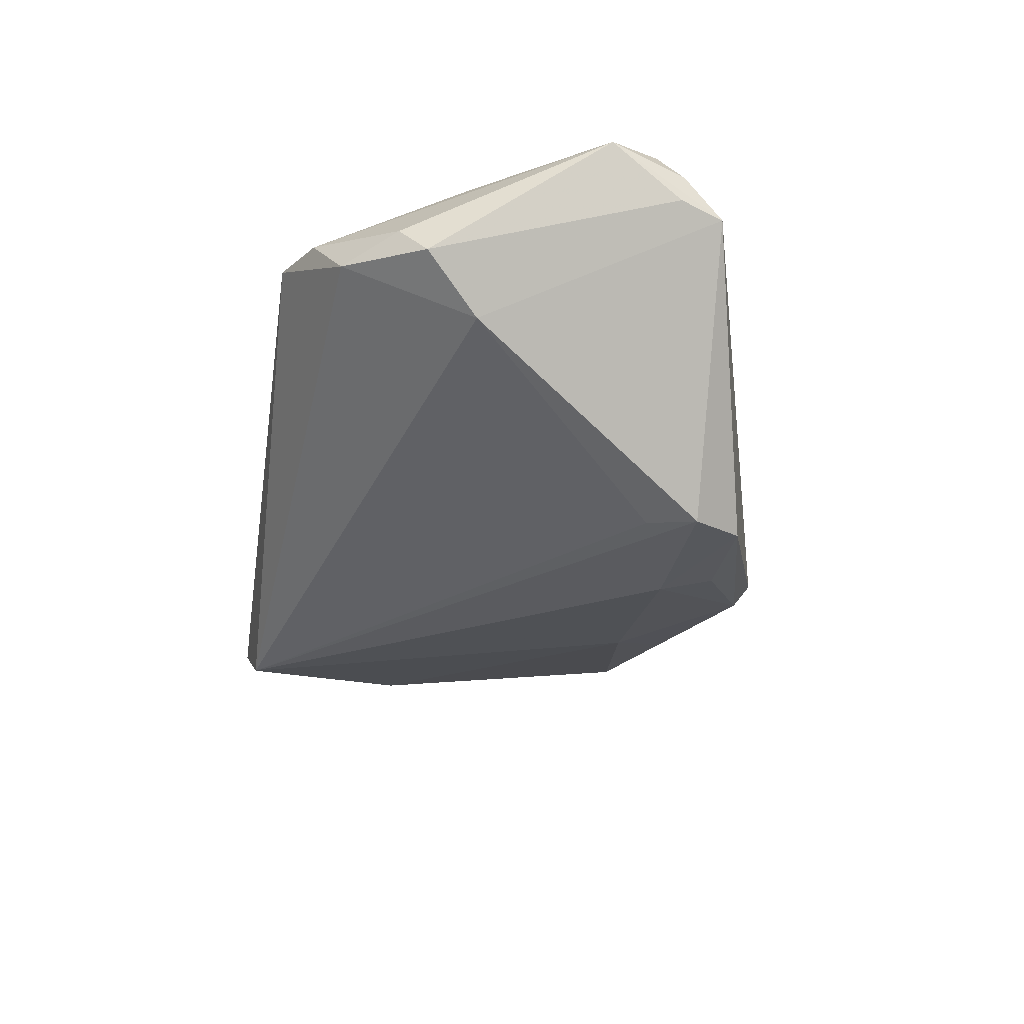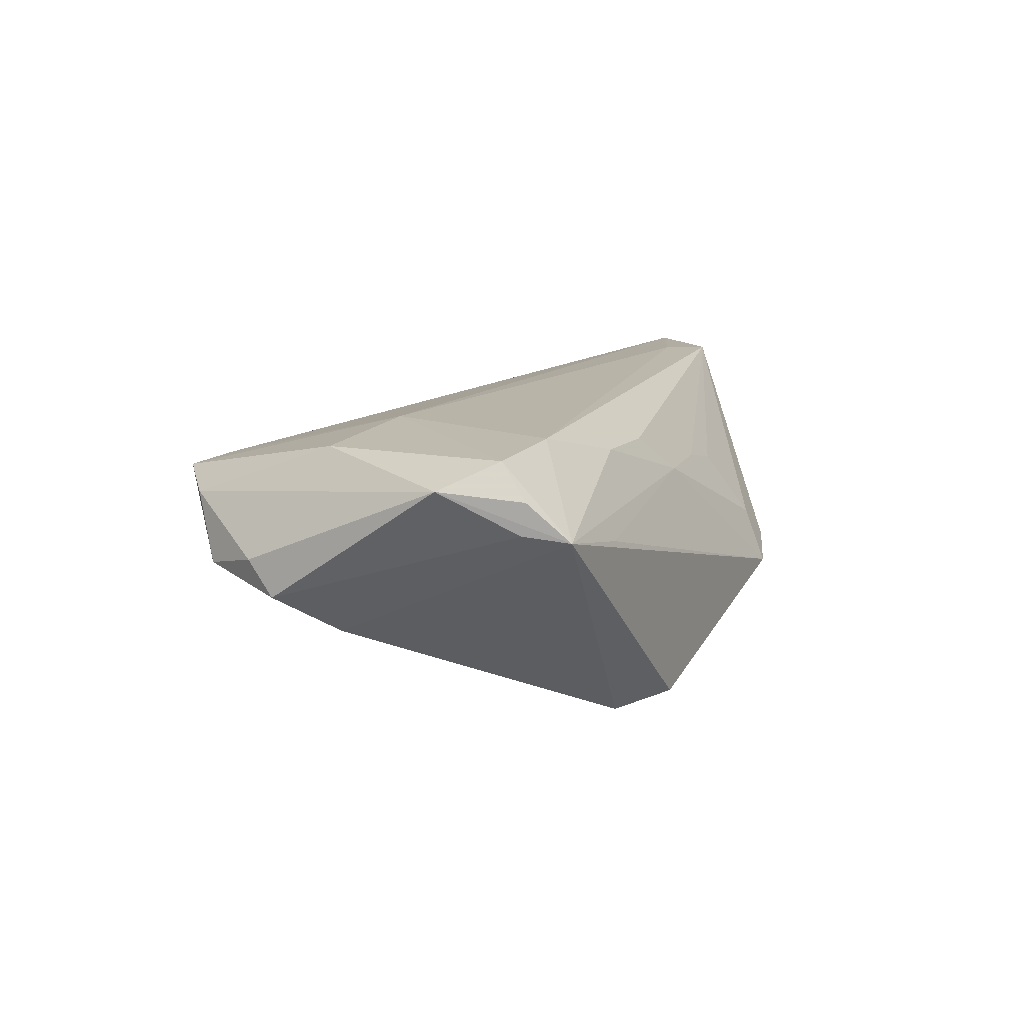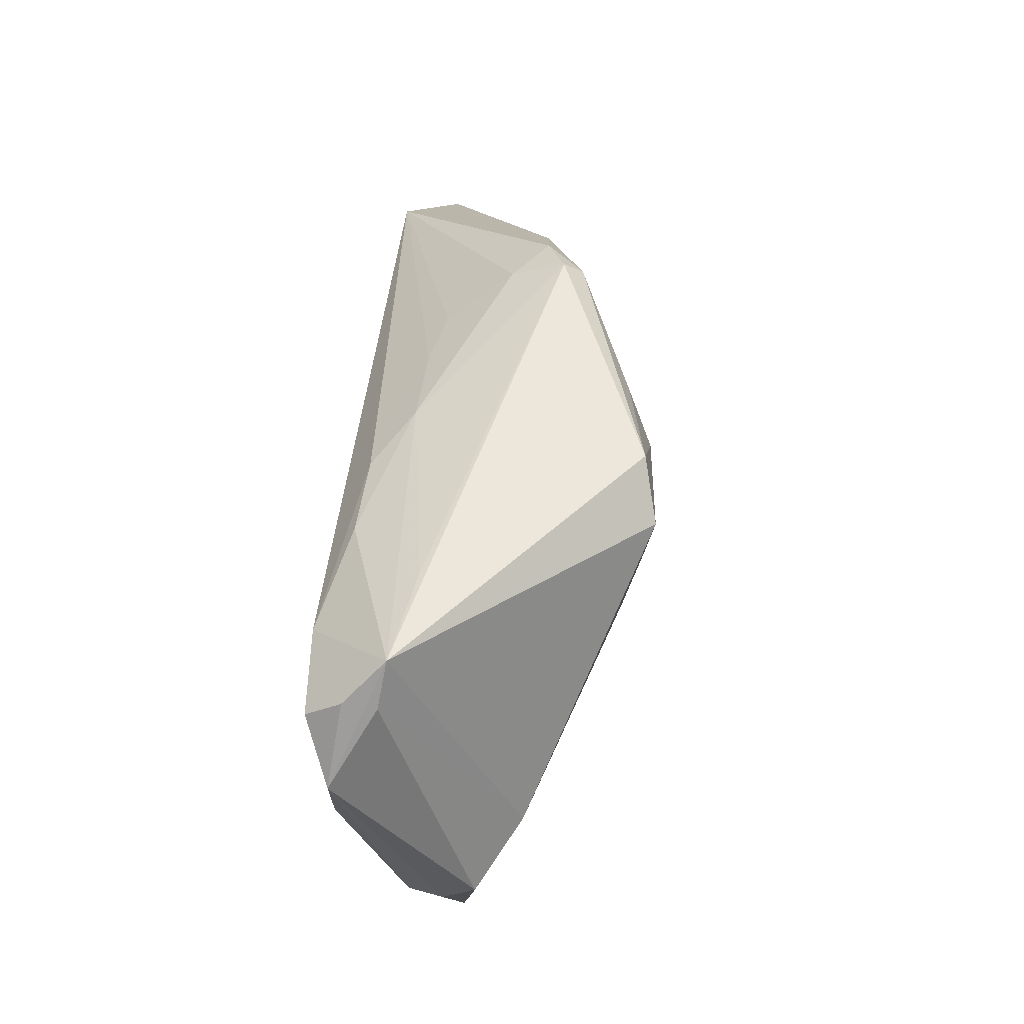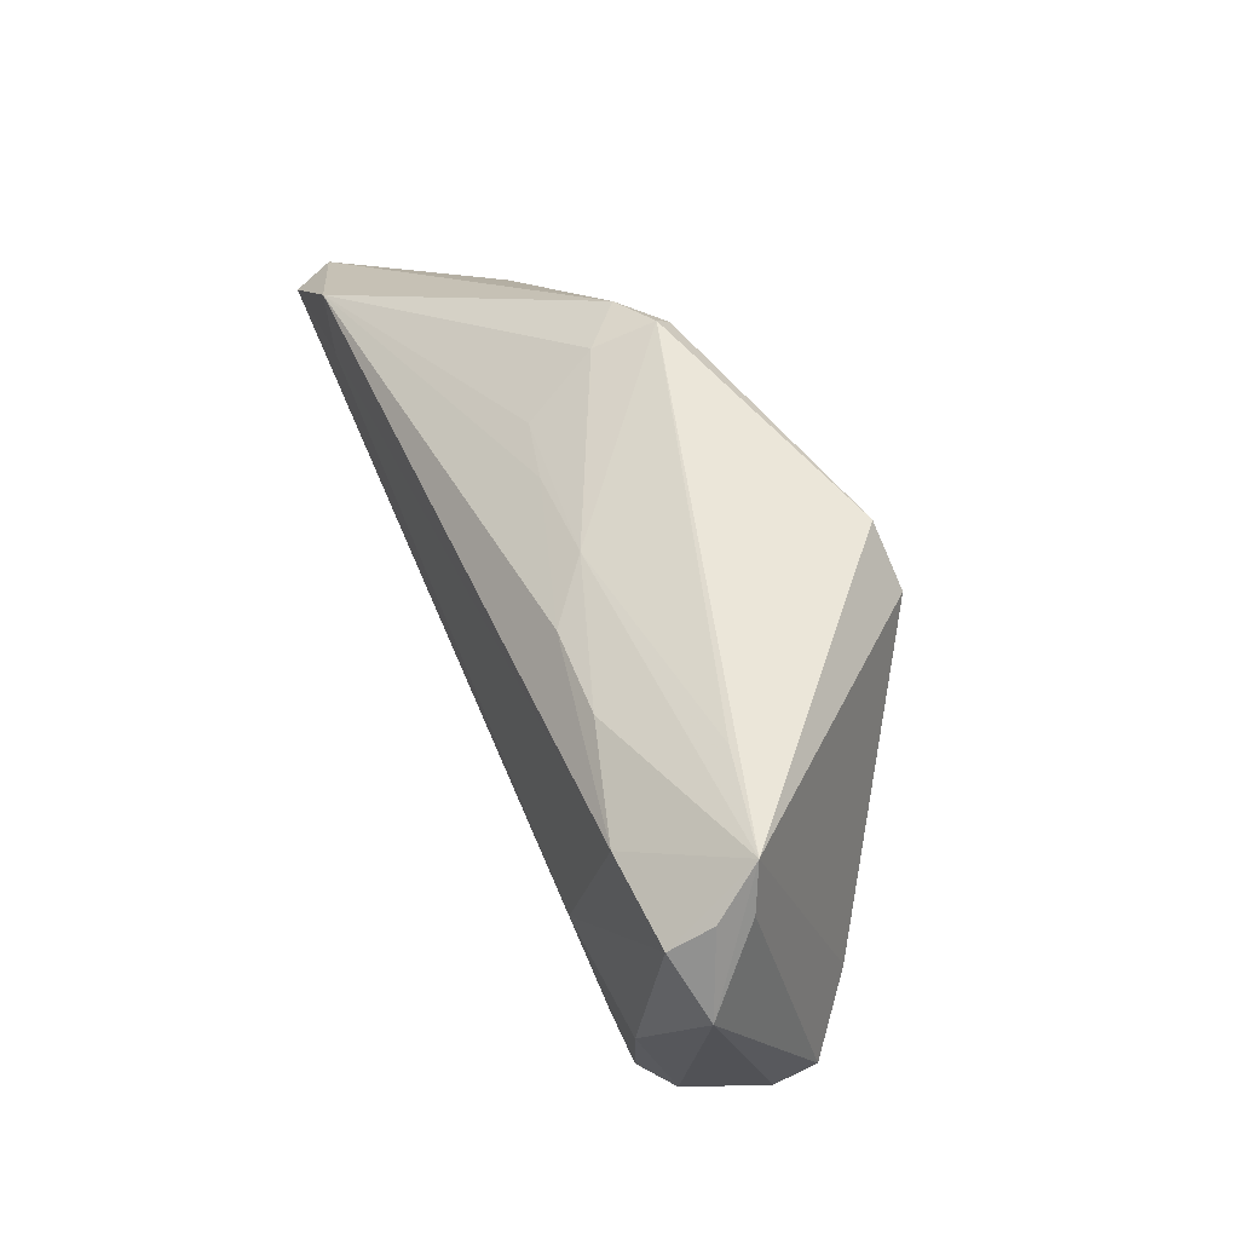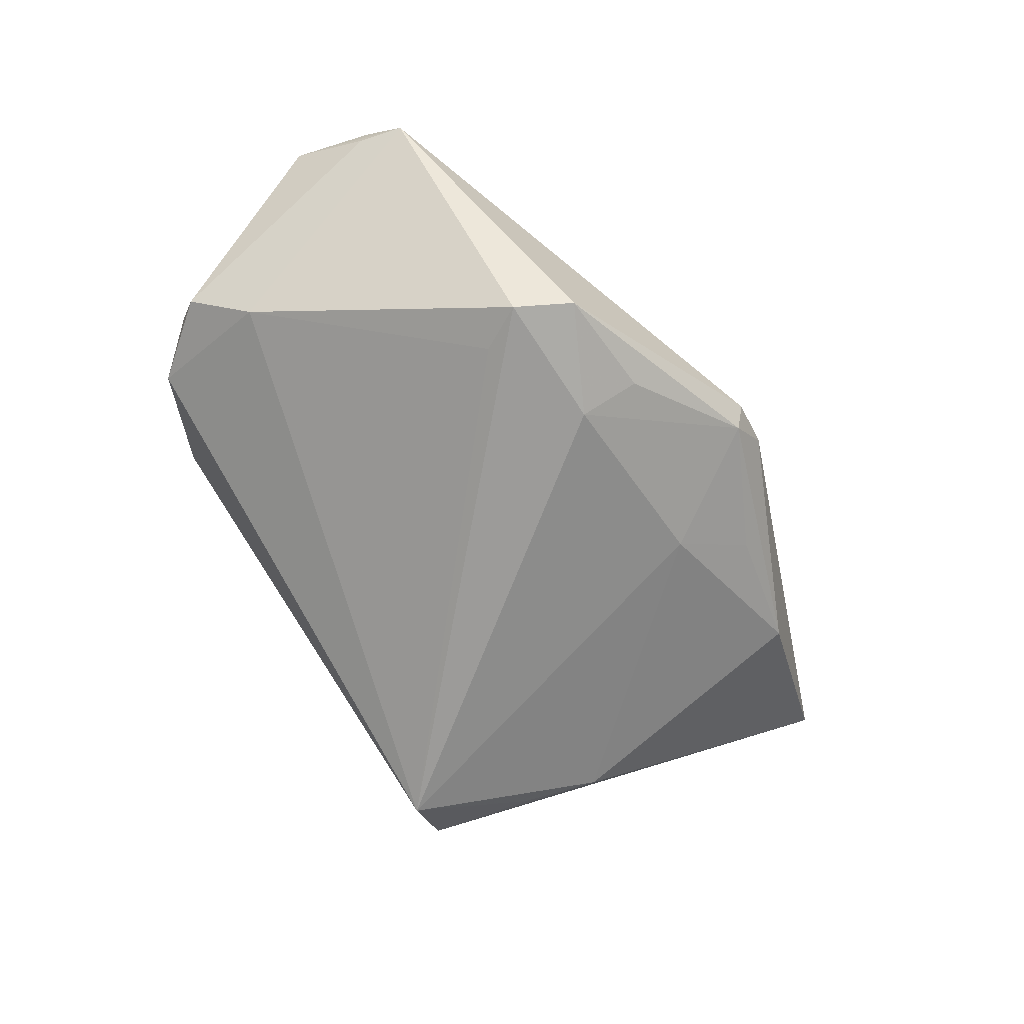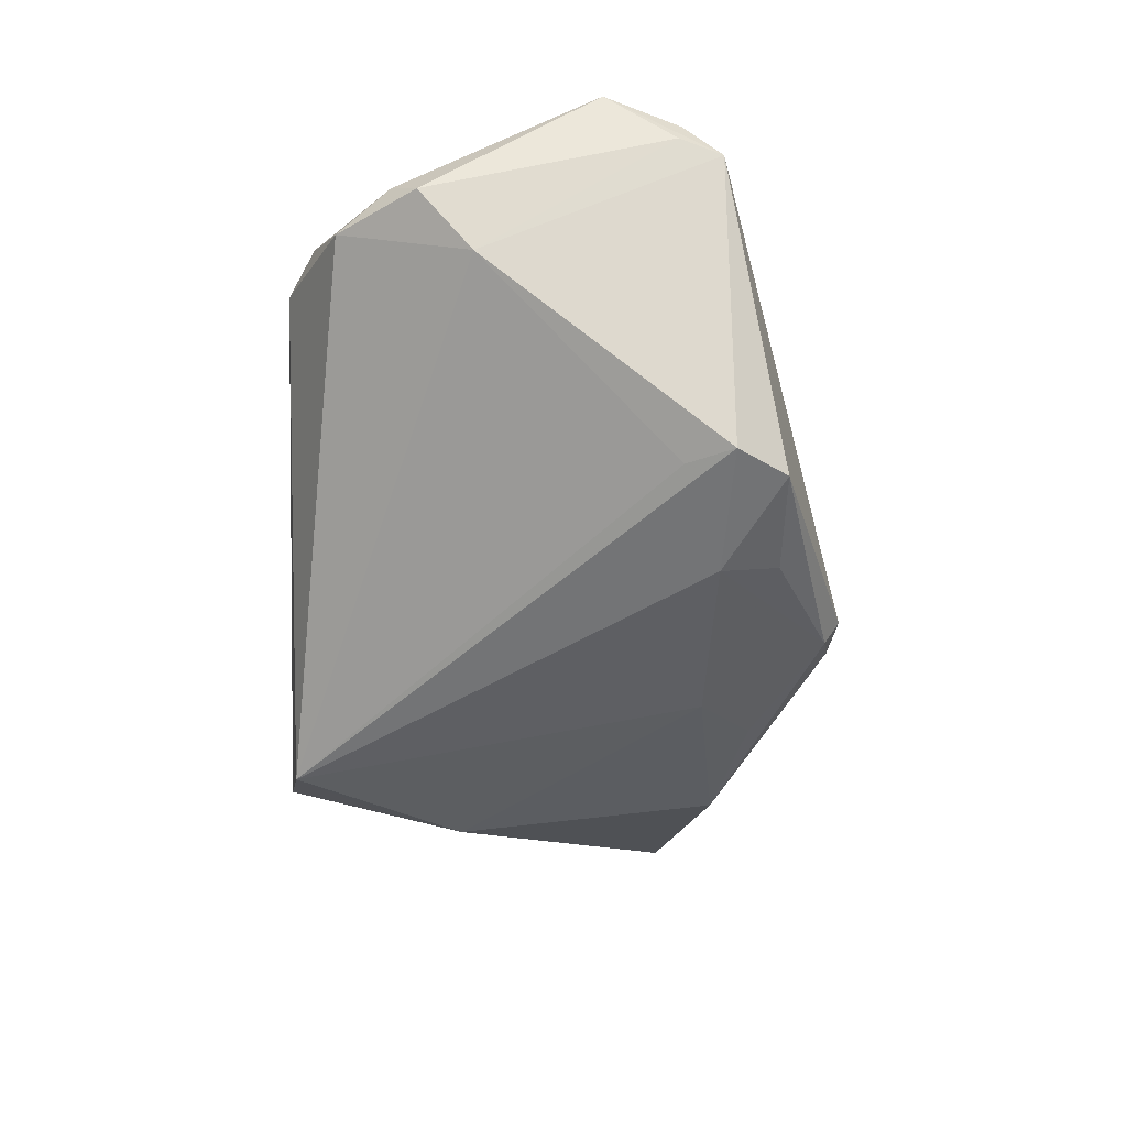
<metadata>
{"format":"obj","ext":"obj","renderer":"f3d","projection":"perspective","resolution":1024,"background":"white","views":[{"elev":-36.8,"azim":81.0,"up":"+Z"},{"elev":13.1,"azim":102.3,"up":"+Z"},{"elev":36.8,"azim":94.9,"up":"+Y"},{"elev":42.7,"azim":66.5,"up":"+Y"},{"elev":-73.1,"azim":125.7,"up":"+Z"},{"elev":-59.9,"azim":88.8,"up":"+Z"}]}
</metadata>
<code>
v 0.05535 0.003485 0.01499
v -0.01029 0.03347 -0.003712
v 0.03008 -0.007342 0.01846
v -0.03734 -0.01266 -0.006597
v -0.05239 0.01374 0.01758
v 0.04284 -0.01231 0.01699
v 0.0523 0.01295 0.01354
v 0.0193 0.02036 0.0148
v -0.0357 0.02031 -0.001975
v 0.05221 0.01241 0.009712
v -0.03564 0.01649 0.01846
v -0.03049 -0.03122 -0.0006115
v 0.03737 -0.03074 0.009599
v -0.01401 0.0175 -0.01075
v -0.03272 -0.03031 -0.005232
v 0.051 0.009971 0.01779
v 0.04736 -0.02103 0.004049
v 0.04231 -0.02737 0.002129
v -0.03983 0.02127 0.01805
v -0.02087 0.02413 -0.00593
v 0.009428 0.01802 -0.01738
v 0.03968 0.0208 0.006607
v -0.006066 0.03168 0.0004445
v 0.04053 0.01287 0.01846
v 0.02178 0.02518 -0.01691
v -0.02993 -0.03431 -0.008431
v 0.02923 0.01848 0.01526
v -0.006045 0.03246 -0.008119
v -0.003631 0.02646 0.008244
v 0.003125 0.02503 0.009796
v 0.03038 -0.03431 0.01141
v 0.02335 0.01314 -0.01743
v 0.05056 0.01777 0.008766
v 0.02602 0.01889 -0.01846
v 0.0248 -0.03135 0.01195
v -0.004445 0.03431 -0.005924
v -0.02352 -0.03293 -0.01446
v 0.008366 0.02526 -0.01455
v 0.04362 -0.01107 -0.005027
v -0.03352 -0.02161 -0.008172
v 0.04892 -0.01772 6.719e-05
v 0.01386 0.0242 0.01008
v -0.05535 0.01442 0.01275
f 18 31 37
f 43 9 4
f 37 31 26
f 31 12 26
f 43 4 26
f 43 12 5
f 5 3 11
f 31 18 13
f 39 18 37
f 19 5 11
f 43 5 19
f 25 21 38
f 38 28 25
f 21 28 38
f 14 28 21
f 14 21 37
f 37 4 14
f 14 4 9
f 6 3 31
f 6 13 1
f 31 13 6
f 40 4 37
f 37 26 40
f 40 26 4
f 15 12 43
f 43 26 15
f 15 26 12
f 35 12 31
f 35 5 12
f 31 3 35
f 3 5 35
f 1 13 17
f 17 13 18
f 25 28 36
f 34 21 25
f 37 21 34
f 41 10 1
f 41 39 10
f 1 17 41
f 18 39 41
f 41 17 18
f 11 3 24
f 24 19 11
f 42 36 23
f 9 28 20
f 20 14 9
f 28 14 20
f 2 19 23
f 23 36 2
f 43 19 2
f 2 9 43
f 2 28 9
f 2 36 28
f 32 39 37
f 37 34 32
f 32 34 39
f 33 42 27
f 27 24 33
f 25 36 33
f 1 10 33
f 33 7 1
f 33 34 25
f 10 39 33
f 39 34 33
f 3 6 16
f 16 24 3
f 16 6 1
f 1 7 16
f 7 33 16
f 16 33 24
f 23 19 29
f 29 42 23
f 27 42 8
f 8 24 27
f 19 24 8
f 36 42 22
f 22 33 36
f 42 33 22
f 30 29 19
f 42 29 30
f 19 8 30
f 30 8 42

</code>
